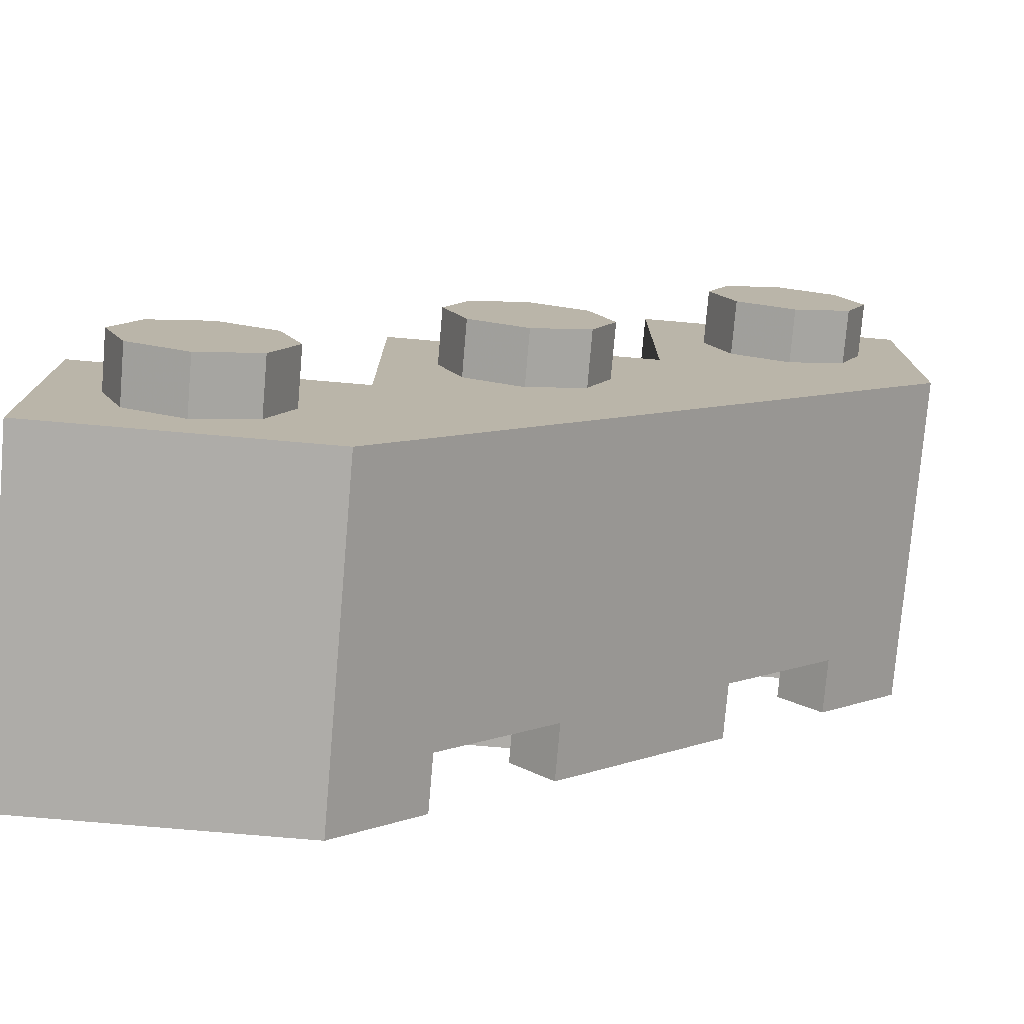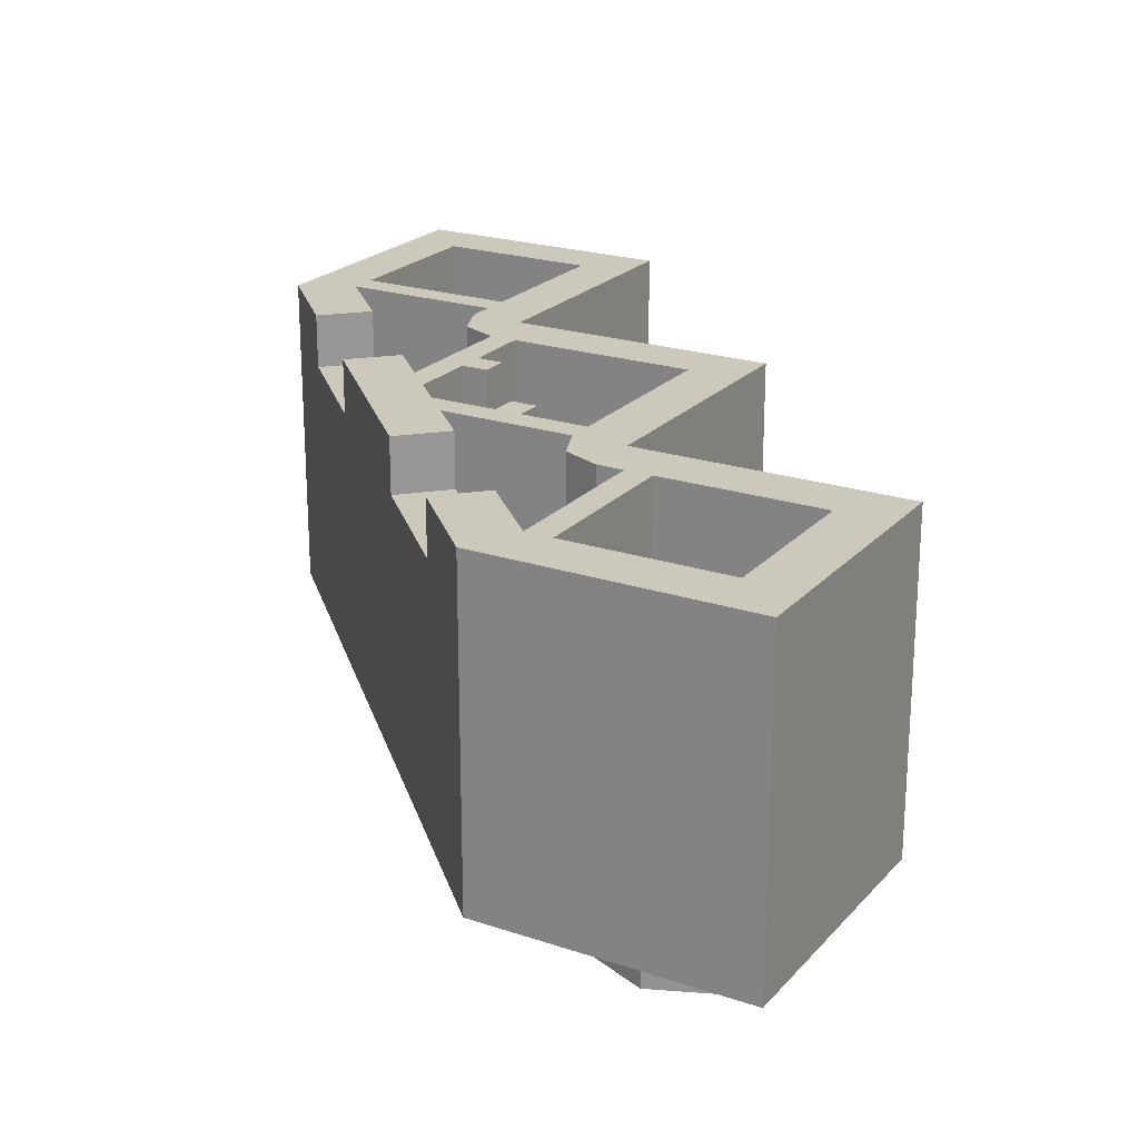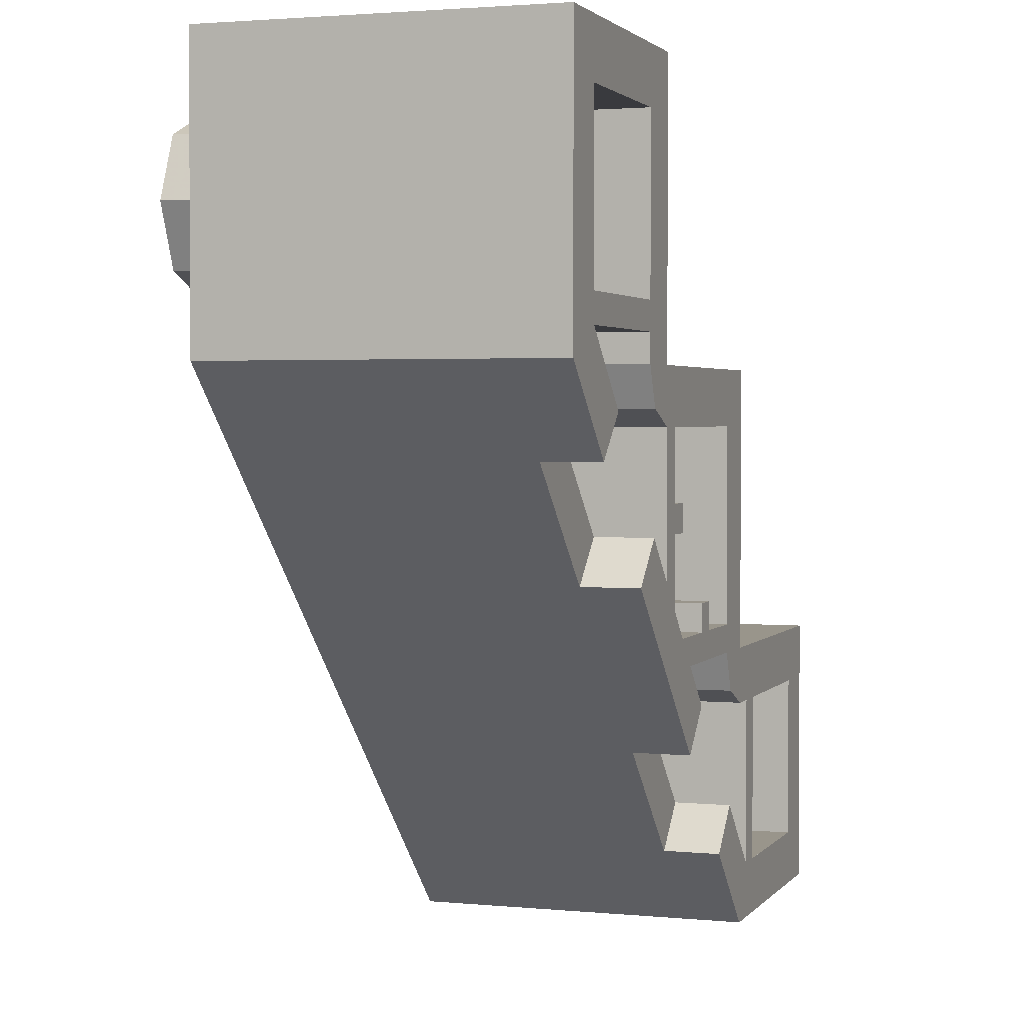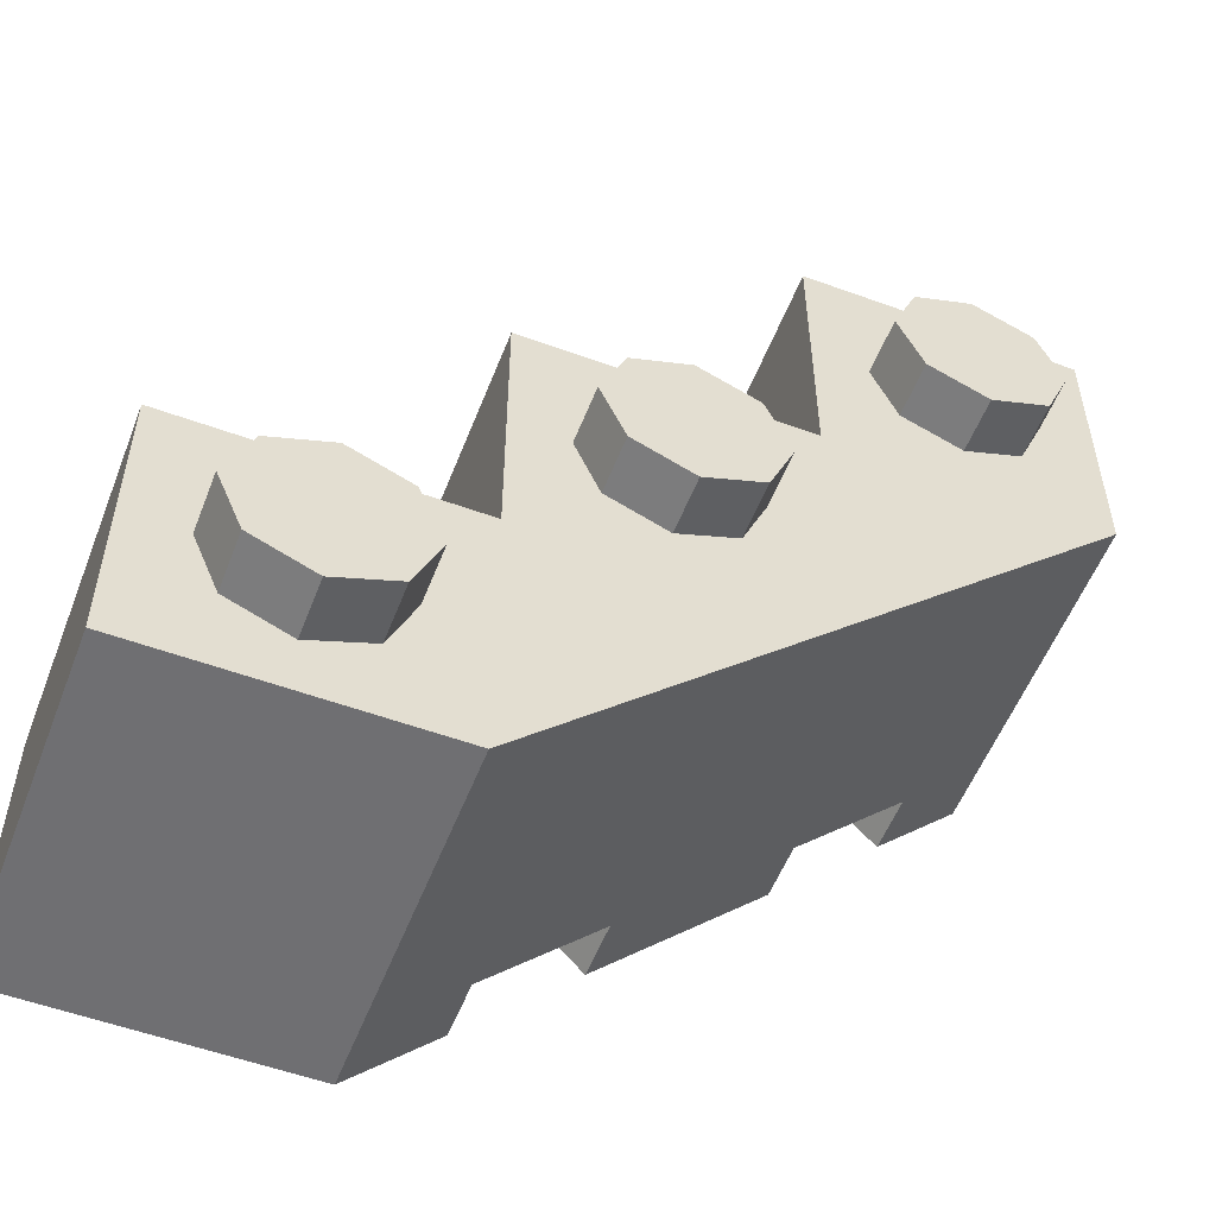
<metadata>
{"format":"obj","ext":"obj","renderer":"f3d","projection":"perspective","resolution":1024,"background":"white","views":[{"elev":-76.9,"azim":-4.9,"up":"+Z"},{"elev":22.2,"azim":-149.9,"up":"+Y"},{"elev":2.2,"azim":109.0,"up":"+Z"},{"elev":-54.7,"azim":-21.1,"up":"+Z"}]}
</metadata>
<code>
v 0.4 1.2 0.3
v 0.4 1.2 -0.3
v 0.5 1.2 -0.2
v 0.5 1.2 0.3
v -0.3 1.2 -0.5
v 0.2 1.2 -0.5
v 0.3 1.2 -0.4
v -0.3 1.2 -0.4
v 1.3 1.2 0.6
v 0.7 1.2 0.6
v 0.7 1.2 0.7
v 1.3 1.2 0.7
v 0.7 1.2 0.7
v 0.7 0.2 0.7
v 1.3 0.2 0.7
v 1.3 1.2 0.7
v 1.3 1.2 0.6
v 1.3 0.2 0.6
v 0.7 0.2 0.6
v 0.7 1.2 0.6
v 0.5 0.2 0.3
v 0.5 0.2 -0.2
v 0.5 1.2 -0.2
v 0.5 1.2 0.3
v 0.4 0.2 -0.3
v 0.4 1.2 -0.3
v 0.4 1.2 0.3
v 0.4 0.2 0.3
v 0.3 1.2 0.05
v 0.3 0.2 0.05
v 0.3 0.2 -0.05
v 0.3 1.2 -0.05
v 0.3 1.2 -0.05
v 0.3 0.2 -0.05
v 0.4 0.2 -0.05
v 0.4 1.2 -0.05
v 0.3 0.2 0.05
v 0.3 1.2 0.05
v 0.4 1.2 0.05
v 0.4 0.2 0.05
v 0.3 1.2 0.05
v 0.3 1.2 -0.05
v 0.4 1.2 -0.05
v 0.4 1.2 0.05
v 0.05 1.2 -0.3
v 0.05 0.2 -0.3
v -0.05 0.2 -0.3
v -0.05 1.2 -0.3
v -0.05 1.2 -0.3
v -0.05 0.2 -0.3
v -0.05 0.2 -0.4
v -0.05 1.2 -0.4
v 0.05 0.2 -0.3
v 0.05 1.2 -0.3
v 0.05 1.2 -0.4
v 0.05 0.2 -0.4
v 0.05 1.2 -0.3
v -0.05 1.2 -0.3
v -0.05 1.2 -0.4
v 0.05 1.2 -0.4
v -0.3 0.2 -0.4
v -0.3 1.2 -0.4
v 0.3 1.2 -0.4
v 0.3 0.2 -0.4
v -0.3 1.2 -0.5
v -0.3 0.2 -0.5
v 0.2 0.2 -0.5
v 0.2 1.2 -0.5
v -0.7 1.2 -0.7
v -0.7 1.2 -1.3
v -0.6 1.2 -1.3
v -0.6 1.2 -0.7
v -0.6 1.2 -1.3
v -0.6 0.2 -1.3
v -0.6 0.2 -0.7
v -0.6 1.2 -0.7
v -0.7 1.2 -0.7
v -0.7 0.2 -0.7
v -0.7 0.2 -1.3
v -0.7 1.2 -1.3
v 0.7 0.2 1.3
v 1.3 0.2 1.3
v 1.3 1.2 1.3
v 0.7 1.2 1.3
v 1.3 0.2 1.3
v 1.3 0.2 0.7
v 1.3 1.2 0.7
v 1.3 1.2 1.3
v 0.7 1.2 1.3
v 0.7 1.2 0.7
v 0.7 0.2 0.7
v 0.7 0.2 1.3
v -1.3 0.2 -1.3
v -1.3 0.2 -0.7
v -1.3 1.2 -0.7
v -1.3 1.2 -1.3
v -1.3 0.2 -0.7
v -0.7 0.2 -0.7
v -0.7 1.2 -0.7
v -1.3 1.2 -0.7
v -1.3 1.2 -1.3
v -0.7 1.2 -1.3
v -0.7 0.2 -1.3
v -1.3 0.2 -1.3
v 0.7 0.2 0.6
v 0.7 0.2 0.5
v 0.7 1.2 0.5
v 0.7 1.2 0.6
v -0.6 0.2 -0.7
v -0.5 0.2 -0.7
v -0.5 1.2 -0.7
v -0.6 1.2 -0.7
v -0.3 1.2 0.3
v -0.3 1.2 -0.4
v -0.3 0.2 -0.4
v -0.3 0.2 0.3
v -0.3 1.2 0.3
v -0.3 0.2 0.3
v 0.4 0.2 0.3
v 0.4 1.2 0.3
v 0.5 0 1.5
v 1.5 0 1.5
v 1.5 1.2 1.5
v 0.5 1.2 1.5
v 1.5 0 1.5
v 1.5 0 0.5
v 1.5 1.2 0.5
v 1.5 1.2 1.5
v 0.5 1.2 1.5
v 0.5 1.2 0.5
v 0.5 0 0.5
v 0.5 0 1.5
v -1.5 0 -1.5
v -1.5 0 -0.5
v -1.5 1.2 -0.5
v -1.5 1.2 -1.5
v -1.5 0 -0.5
v -0.5 0 -0.5
v -0.5 1.2 -0.5
v -1.5 1.2 -0.5
v -1.5 1.2 -1.5
v -0.5 1.2 -1.5
v -0.5 0 -1.5
v -1.5 0 -1.5
v -0.5 0 0.5
v 0.5 0 0.5
v 0.5 1.2 0.5
v -0.5 1.2 0.5
v -0.5 1.2 -0.5
v -0.5 0 -0.5
v -0.5 0 0.5
v -0.5 1.2 0.5
v 0.5 1.2 1.5
v 0.7 1.2 1.3
v 1.3 1.2 1.3
v 1.5 1.2 1.5
v 0.5 1.2 0.5
v 0.7 1.2 0.5
v 0.7 1.2 1.3
v 0.5 1.2 1.5
v 0.5 1.2 0.5
v 0.7 1.2 0.5
v 0.6414 1.2 0.3586
v 0.5 1.2 0.5
v 0.6414 1.2 0.3586
v 0.5 1.2 0.3
v -0.5 1.2 0.5
v -0.3 1.2 0.3
v 0.5 1.2 0.3
v 0.5 1.2 0.5
v -0.5 1.2 -0.5
v -0.3 1.2 -0.5
v -0.3 1.2 0.3
v -0.5 1.2 0.5
v -0.5 1.2 -0.5
v -0.3 1.2 -0.5
v -0.3586 1.2 -0.6414
v -0.5 1.2 -0.5
v -0.3586 1.2 -0.6414
v -0.5 1.2 -0.7
v -1.5 1.2 -0.5
v -1.3 1.2 -0.7
v -0.5 1.2 -0.7
v -0.5 1.2 -0.5
v -1.5 1.2 -1.5
v -1.3 1.2 -1.3
v -1.3 1.2 -0.7
v -1.5 1.2 -0.5
v -0.5 1.2 -1.5
v -0.6 1.2 -1.3
v -1.3 1.2 -1.3
v -1.5 1.2 -1.5
v -0.2 1.2 -1.2
v -0.35 1.2 -1.05
v -0.6 1.2 -1.3
v -0.5 1.2 -1.5
v 0.8 1.2 -0.2
v 0.65 1.2 -0.05
v 0.05 1.2 -0.65
v 0.2 1.2 -0.8
v 1.5 1.2 0.5
v 1.3 1.2 0.6
v 1.05 1.2 0.35
v 1.2 1.2 0.2
v 1.5 1.2 1.5
v 1.3 1.2 1.3
v 1.3 1.2 0.6
v 1.5 1.2 0.5
v 1.2 1 0.2
v 1.05 1 0.35
v 0.65 1 -0.05
v 0.8 1 -0.2
v 0.2 1 -0.8
v 0.05 1 -0.65
v -0.35 1 -1.05
v -0.2 1 -1.2
v 0.7 0.2 1.3
v 0.7 0.2 0.3
v 1.3 0.2 0.6
v 1.3 0.2 1.3
v -1.3 0.2 -1.3
v -0.6 0.2 -1.3
v -0.3 0.2 -0.7
v -1.3 0.2 -0.7
v -0.3 0.2 -0.7
v -0.6 0.2 -1.3
v 1.3 0.2 0.6
v 0.7 0.2 0.3
v 0.7 0.2 0.3
v -0.3 0.2 0.3
v -0.3 0.2 -0.7
v 0.7 0.2 0.3
v 0.6414 0.2 0.3586
v 0.7 0.2 0.5
v 0.7 0.2 0.3
v 0.5 0.2 0.3
v 0.6414 0.2 0.3586
v -0.3 0.2 -0.7
v -0.3586 0.2 -0.6414
v -0.3 0.2 -0.5
v -0.3 0.2 -0.7
v -0.5 0.2 -0.7
v -0.3586 0.2 -0.6414
v 1.5 0 1.5
v 1.5 0 0.5
v 0.5 0 0.5
v 0.5 0 1.5
v -1.5 0 -0.5
v -0.5 0 -0.5
v -0.5 0 -1.5
v -1.5 0 -1.5
v -0.5 0 -1.5
v -0.5 0 0.5
v 1.5 0 0.5
v 1.05 1.2 0.35
v 1.05 1 0.35
v 1.2 1 0.2
v 1.2 1.2 0.2
v 0.8 1.2 -0.2
v 0.8 1 -0.2
v 0.65 1 -0.05
v 0.65 1.2 -0.05
v 0.05 1.2 -0.65
v 0.05 1 -0.65
v 0.2 1 -0.8
v 0.2 1.2 -0.8
v -0.2 1.2 -1.2
v -0.2 1 -1.2
v -0.35 1 -1.05
v -0.35 1.2 -1.05
v -0.3586 0.2 -0.6414
v -0.3 0.2 -0.5
v -0.3 1.2 -0.5
v -0.3586 1.2 -0.6414
v -0.5 0.2 -0.7
v -0.3586 0.2 -0.6414
v -0.3586 1.2 -0.6414
v -0.5 1.2 -0.7
v 0.6414 0.2 0.3586
v 0.7 0.2 0.5
v 0.7 1.2 0.5
v 0.6414 1.2 0.3586
v 0.5 0.2 0.3
v 0.6414 0.2 0.3586
v 0.6414 1.2 0.3586
v 0.5 1.2 0.3
v 1.05 1 0.35
v 1.05 1.2 0.35
v 1.3 1.2 0.6
v 1.3 0.2 0.6
v 0.5 0.2 -0.2
v 0.65 1 -0.05
v 1.05 1 0.35
v 1.3 0.2 0.6
v 0.5 1.2 -0.2
v 0.65 1.2 -0.05
v 0.65 1 -0.05
v 0.5 0.2 -0.2
v -0.6 0.2 -1.3
v -0.6 1.2 -1.3
v -0.35 1.2 -1.05
v -0.35 1 -1.05
v -0.6 0.2 -1.3
v -0.35 1 -1.05
v 0.05 1 -0.65
v 0.2 0.2 -0.5
v 0.2 0.2 -0.5
v 0.05 1 -0.65
v 0.05 1.2 -0.65
v 0.2 1.2 -0.5
v 0.3 0.2 -0.4
v 0.3 1.2 -0.4
v 0.4 1.2 -0.3
v 0.4 0.2 -0.3
v 1.5 0 0.5
v 1.5 1.2 0.5
v 1.2 1.2 0.2
v 1.2 1 0.2
v 0.8 1 -0.2
v 0.8 1.2 -0.2
v 0.2 1.2 -0.8
v 0.2 1 -0.8
v -0.2 1 -1.2
v -0.2 1.2 -1.2
v -0.5 1.2 -1.5
v -0.5 0 -1.5
v 1.5 0 0.5
v 1.2 1 0.2
v -0.2 1 -1.2
v -0.5 0 -1.5
v 1.212 0 1.212
v 1.3 0 1
v 1.3 -0.2 1
v 1.212 -0.2 1.212
v 1 0 1.3
v 1.212 0 1.212
v 1.212 -0.2 1.212
v 1 -0.2 1.3
v 0.7879 0 1.212
v 1 0 1.3
v 1 -0.2 1.3
v 0.7879 -0.2 1.212
v 0.7 0 1
v 0.7879 0 1.212
v 0.7879 -0.2 1.212
v 0.7 -0.2 1
v 0.7879 0 0.7879
v 0.7 0 1
v 0.7 -0.2 1
v 0.7879 -0.2 0.7879
v 1 0 0.7
v 0.7879 0 0.7879
v 0.7879 -0.2 0.7879
v 1 -0.2 0.7
v 1.212 0 0.7879
v 1 0 0.7
v 1 -0.2 0.7
v 1.212 -0.2 0.7879
v 1.3 0 1
v 1.212 0 0.7879
v 1.212 -0.2 0.7879
v 1.3 -0.2 1
v 1 -0.2 1
v 1.3 -0.2 1
v 1.212 -0.2 1.212
v 1 -0.2 1
v 1.212 -0.2 1.212
v 1 -0.2 1.3
v 1 -0.2 1
v 1 -0.2 1.3
v 0.7879 -0.2 1.212
v 1 -0.2 1
v 0.7879 -0.2 1.212
v 0.7 -0.2 1
v 1 -0.2 1
v 0.7 -0.2 1
v 0.7879 -0.2 0.7879
v 1 -0.2 1
v 0.7879 -0.2 0.7879
v 1 -0.2 0.7
v 1 -0.2 1
v 1 -0.2 0.7
v 1.212 -0.2 0.7879
v 1 -0.2 1
v 1.212 -0.2 0.7879
v 1.3 -0.2 1
v 0.2121 0 0.2121
v 0.3 0 0
v 0.3 -0.2 0
v 0.2121 -0.2 0.2121
v 0 0 0.3
v 0.2121 0 0.2121
v 0.2121 -0.2 0.2121
v 0 -0.2 0.3
v -0.2121 0 0.2121
v 0 0 0.3
v 0 -0.2 0.3
v -0.2121 -0.2 0.2121
v -0.3 0 0
v -0.2121 0 0.2121
v -0.2121 -0.2 0.2121
v -0.3 -0.2 0
v -0.2121 0 -0.2121
v -0.3 0 0
v -0.3 -0.2 0
v -0.2121 -0.2 -0.2121
v 0 0 -0.3
v -0.2121 0 -0.2121
v -0.2121 -0.2 -0.2121
v 0 -0.2 -0.3
v 0.2121 0 -0.2121
v 0 0 -0.3
v 0 -0.2 -0.3
v 0.2121 -0.2 -0.2121
v 0.3 0 0
v 0.2121 0 -0.2121
v 0.2121 -0.2 -0.2121
v 0.3 -0.2 0
v 0 -0.2 0
v 0.3 -0.2 0
v 0.2121 -0.2 0.2121
v 0 -0.2 0
v 0.2121 -0.2 0.2121
v 0 -0.2 0.3
v 0 -0.2 0
v 0 -0.2 0.3
v -0.2121 -0.2 0.2121
v 0 -0.2 0
v -0.2121 -0.2 0.2121
v -0.3 -0.2 0
v 0 -0.2 0
v -0.3 -0.2 0
v -0.2121 -0.2 -0.2121
v 0 -0.2 0
v -0.2121 -0.2 -0.2121
v 0 -0.2 -0.3
v 0 -0.2 0
v 0 -0.2 -0.3
v 0.2121 -0.2 -0.2121
v 0 -0.2 0
v 0.2121 -0.2 -0.2121
v 0.3 -0.2 0
v -0.7879 0 -0.7879
v -0.7 0 -1
v -0.7 -0.2 -1
v -0.7879 -0.2 -0.7879
v -1 0 -0.7
v -0.7879 0 -0.7879
v -0.7879 -0.2 -0.7879
v -1 -0.2 -0.7
v -1.212 0 -0.7879
v -1 0 -0.7
v -1 -0.2 -0.7
v -1.212 -0.2 -0.7879
v -1.3 0 -1
v -1.212 0 -0.7879
v -1.212 -0.2 -0.7879
v -1.3 -0.2 -1
v -1.212 0 -1.212
v -1.3 0 -1
v -1.3 -0.2 -1
v -1.212 -0.2 -1.212
v -1 0 -1.3
v -1.212 0 -1.212
v -1.212 -0.2 -1.212
v -1 -0.2 -1.3
v -0.7879 0 -1.212
v -1 0 -1.3
v -1 -0.2 -1.3
v -0.7879 -0.2 -1.212
v -0.7 0 -1
v -0.7879 0 -1.212
v -0.7879 -0.2 -1.212
v -0.7 -0.2 -1
v -1 -0.2 -1
v -0.7 -0.2 -1
v -0.7879 -0.2 -0.7879
v -1 -0.2 -1
v -0.7879 -0.2 -0.7879
v -1 -0.2 -0.7
v -1 -0.2 -1
v -1 -0.2 -0.7
v -1.212 -0.2 -0.7879
v -1 -0.2 -1
v -1.212 -0.2 -0.7879
v -1.3 -0.2 -1
v -1 -0.2 -1
v -1.3 -0.2 -1
v -1.212 -0.2 -1.212
v -1 -0.2 -1
v -1.212 -0.2 -1.212
v -1 -0.2 -1.3
v -1 -0.2 -1
v -1 -0.2 -1.3
v -0.7879 -0.2 -1.212
v -1 -0.2 -1
v -0.7879 -0.2 -1.212
v -0.7 -0.2 -1
g mesh972301
f 1 3 2
f 3 1 4
f 5 7 6
f 7 5 8
g mesh972302
f 9 10 11
f 11 12 9
f 13 14 15
f 15 16 13
f 17 18 19
f 19 20 17
g mesh972304
f 21 22 23
f 23 24 21
g mesh972306
f 25 27 26
f 27 25 28
g mesh972308
f 29 31 30
f 31 29 32
g mesh972309
f 33 35 34
f 35 33 36
g mesh972310
f 37 39 38
f 39 37 40
g mesh972311
f 41 43 42
f 43 41 44
g mesh972313
f 45 47 46
f 47 45 48
g mesh972314
f 49 51 50
f 51 49 52
g mesh972315
f 53 55 54
f 55 53 56
g mesh972316
f 57 59 58
f 59 57 60
g mesh972318
f 61 63 62
f 63 61 64
g mesh972320
f 65 67 66
f 67 65 68
g mesh972322
f 69 71 70
f 71 69 72
f 73 75 74
f 75 73 76
f 77 79 78
f 79 77 80
g mesh972325
f 81 83 82
f 83 81 84
f 85 87 86
f 87 85 88
f 89 91 90
f 91 89 92
g mesh972327
f 93 95 94
f 95 93 96
f 97 99 98
f 99 97 100
f 101 103 102
f 103 101 104
g mesh972329
f 105 106 107
f 107 108 105
g mesh972331
f 109 111 110
f 111 109 112
g mesh972333
f 113 115 114
f 115 113 116
f 117 119 118
f 119 117 120
g mesh972335
f 121 122 123
f 123 124 121
f 125 126 127
f 127 128 125
f 129 130 131
f 131 132 129
g mesh972337
f 133 134 135
f 135 136 133
f 137 138 139
f 139 140 137
f 141 142 143
f 143 144 141
g mesh972339
f 145 146 147
f 147 148 145
g mesh972341
f 149 150 151
f 151 152 149
g mesh972343
f 153 155 154
f 155 153 156
f 157 159 158
f 159 157 160
g mesh972348
f 161 162 163
f 164 165 166
f 167 169 168
f 169 167 170
f 171 173 172
f 173 171 174
g mesh972350
f 175 176 177
f 178 179 180
f 181 183 182
f 183 181 184
f 185 187 186
f 187 185 188
f 189 191 190
f 191 189 192
f 193 195 194
f 195 193 196
f 197 199 198
f 199 197 200
f 201 203 202
f 203 201 204
f 205 207 206
f 207 205 208
g mesh972352
f 209 211 210
f 211 209 212
f 213 215 214
f 215 213 216
g mesh972353
f 217 219 218
f 219 217 220
f 221 223 222
f 223 221 224
f 225 227 226
f 227 225 228
f 229 231 230
g mesh972354
f 232 233 234
f 235 236 237
g mesh972356
f 238 239 240
f 241 242 243
g mesh972358
f 244 246 245
f 246 244 247
f 248 250 249
f 250 248 251
f 252 254 253
g mesh972359
f 255 257 256
f 257 255 258
f 259 261 260
f 261 259 262
f 263 265 264
f 265 263 266
f 267 269 268
f 269 267 270
g mesh972361
f 271 273 272
f 273 271 274
f 275 277 276
f 277 275 278
g mesh972363
f 279 281 280
f 281 279 282
f 283 285 284
f 285 283 286
g mesh972365
f 287 289 288
f 289 287 290
f 291 293 292
f 293 291 294
f 295 297 296
f 297 295 298
f 299 301 300
f 301 299 302
f 303 305 304
f 305 303 306
f 307 309 308
f 309 307 310
f 311 313 312
f 313 311 314
g mesh972366
f 315 317 316
f 317 315 318
f 319 321 320
f 321 319 322
f 323 325 324
f 325 323 326
f 327 329 328
f 329 327 330
g mesh972371
f 331 333 332
f 333 331 334
f 335 337 336
f 337 335 338
f 339 341 340
f 341 339 342
f 343 345 344
f 345 343 346
f 347 349 348
f 349 347 350
f 351 353 352
f 353 351 354
f 355 357 356
f 357 355 358
f 359 361 360
f 361 359 362
g mesh972373
f 363 364 365
f 366 367 368
f 369 370 371
f 372 373 374
f 375 376 377
f 378 379 380
f 381 382 383
f 384 385 386
g mesh972379
f 387 389 388
f 389 387 390
f 391 393 392
f 393 391 394
f 395 397 396
f 397 395 398
f 399 401 400
f 401 399 402
f 403 405 404
f 405 403 406
f 407 409 408
f 409 407 410
f 411 413 412
f 413 411 414
f 415 417 416
f 417 415 418
g mesh972381
f 419 420 421
f 422 423 424
f 425 426 427
f 428 429 430
f 431 432 433
f 434 435 436
f 437 438 439
f 440 441 442
g mesh972387
f 443 445 444
f 445 443 446
f 447 449 448
f 449 447 450
f 451 453 452
f 453 451 454
f 455 457 456
f 457 455 458
f 459 461 460
f 461 459 462
f 463 465 464
f 465 463 466
f 467 469 468
f 469 467 470
f 471 473 472
f 473 471 474
g mesh972389
f 475 476 477
f 478 479 480
f 481 482 483
f 484 485 486
f 487 488 489
f 490 491 492
f 493 494 495
f 496 497 498

</code>
